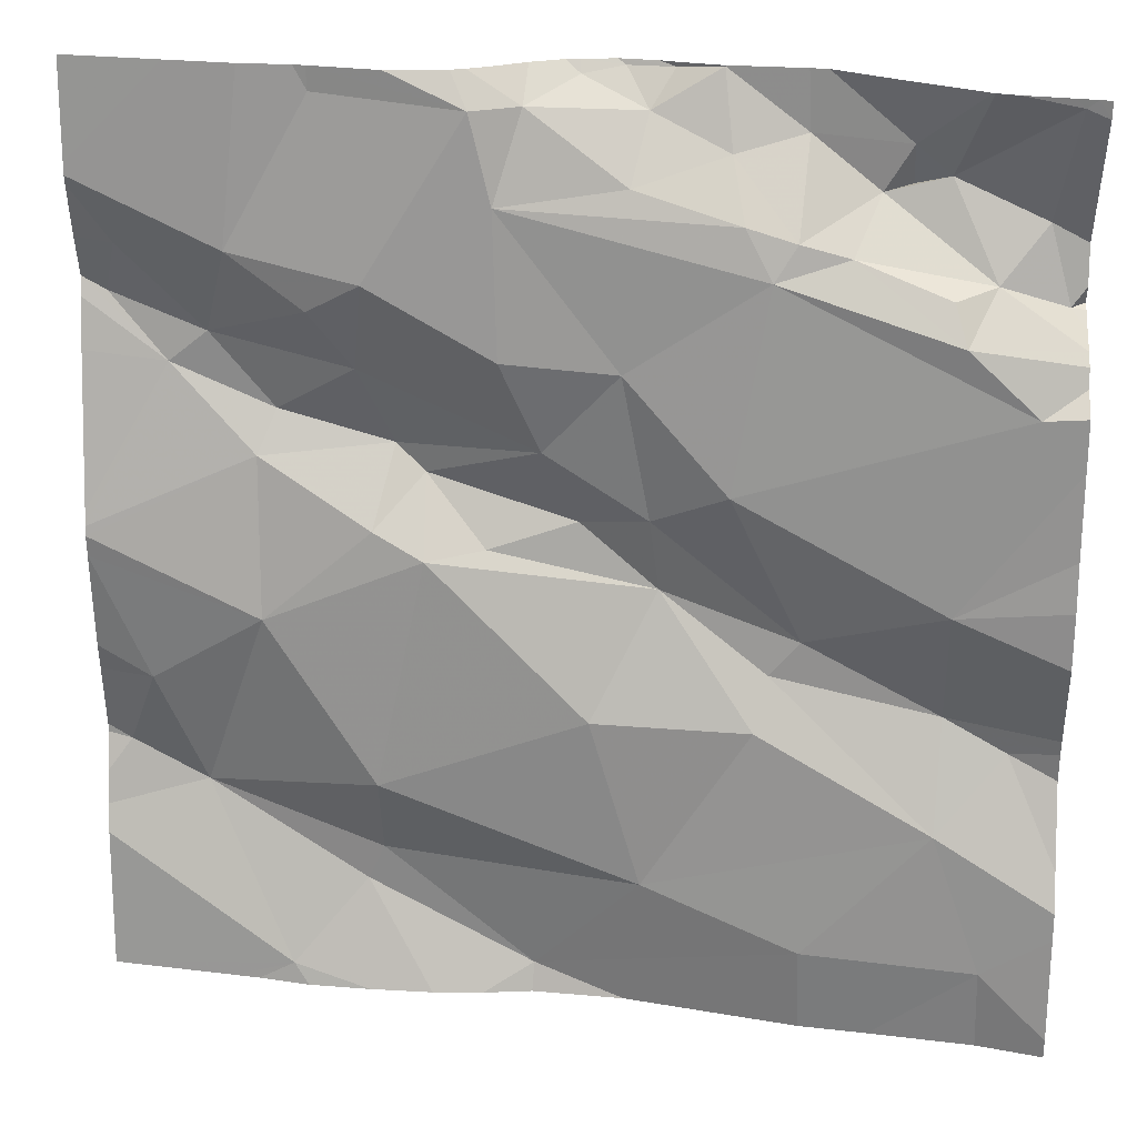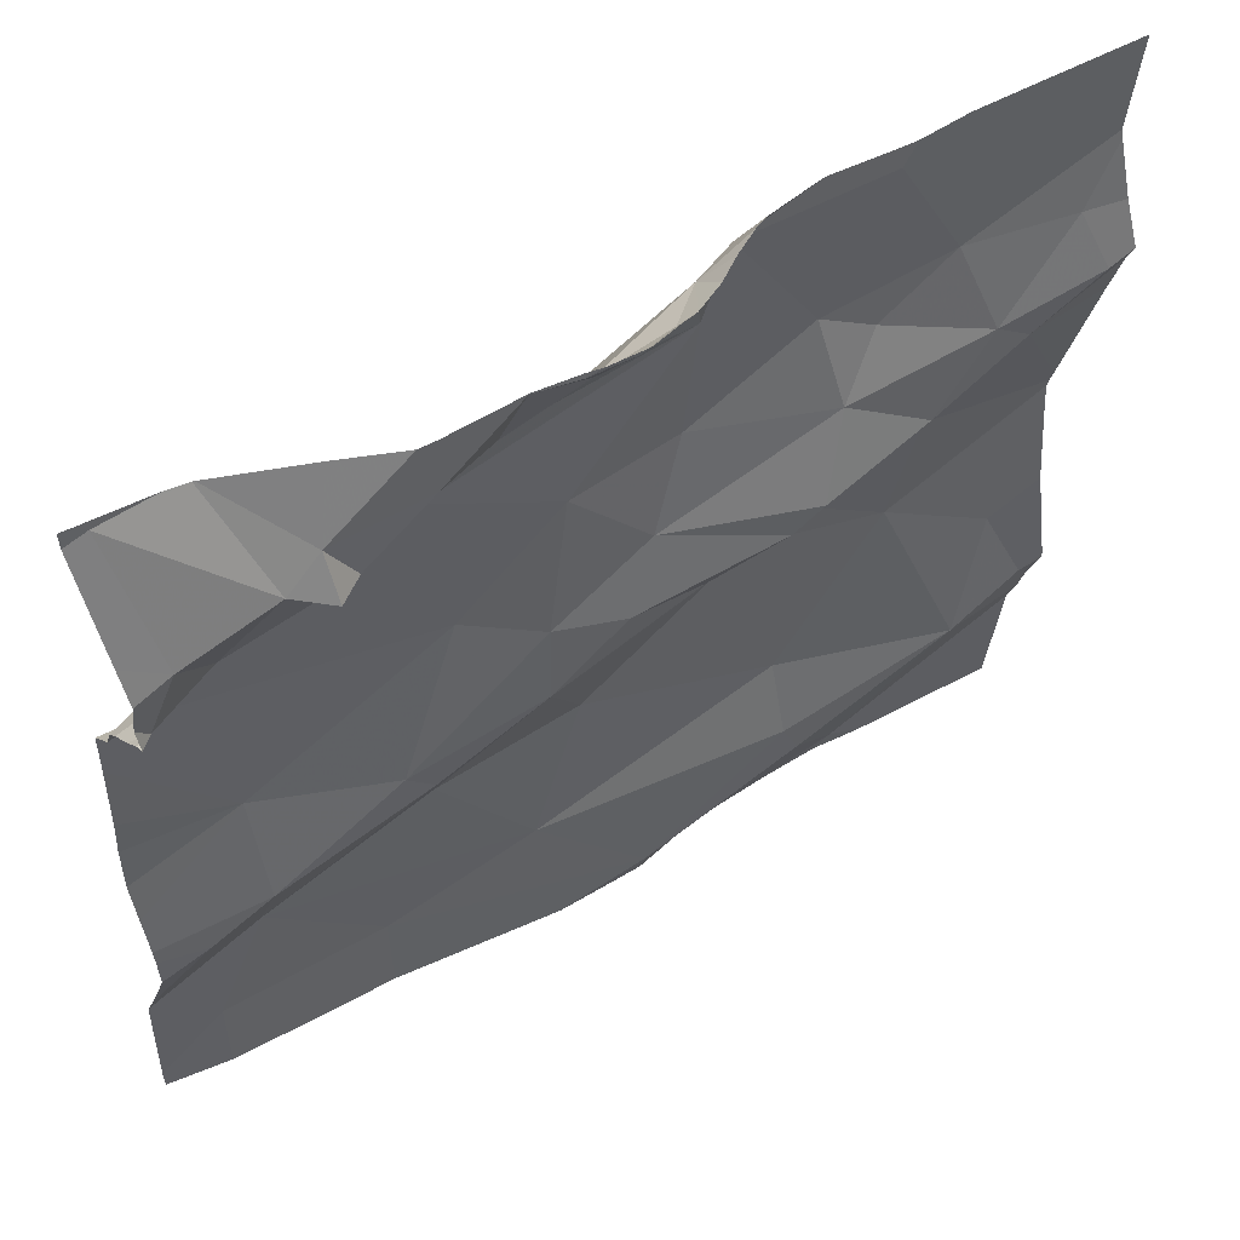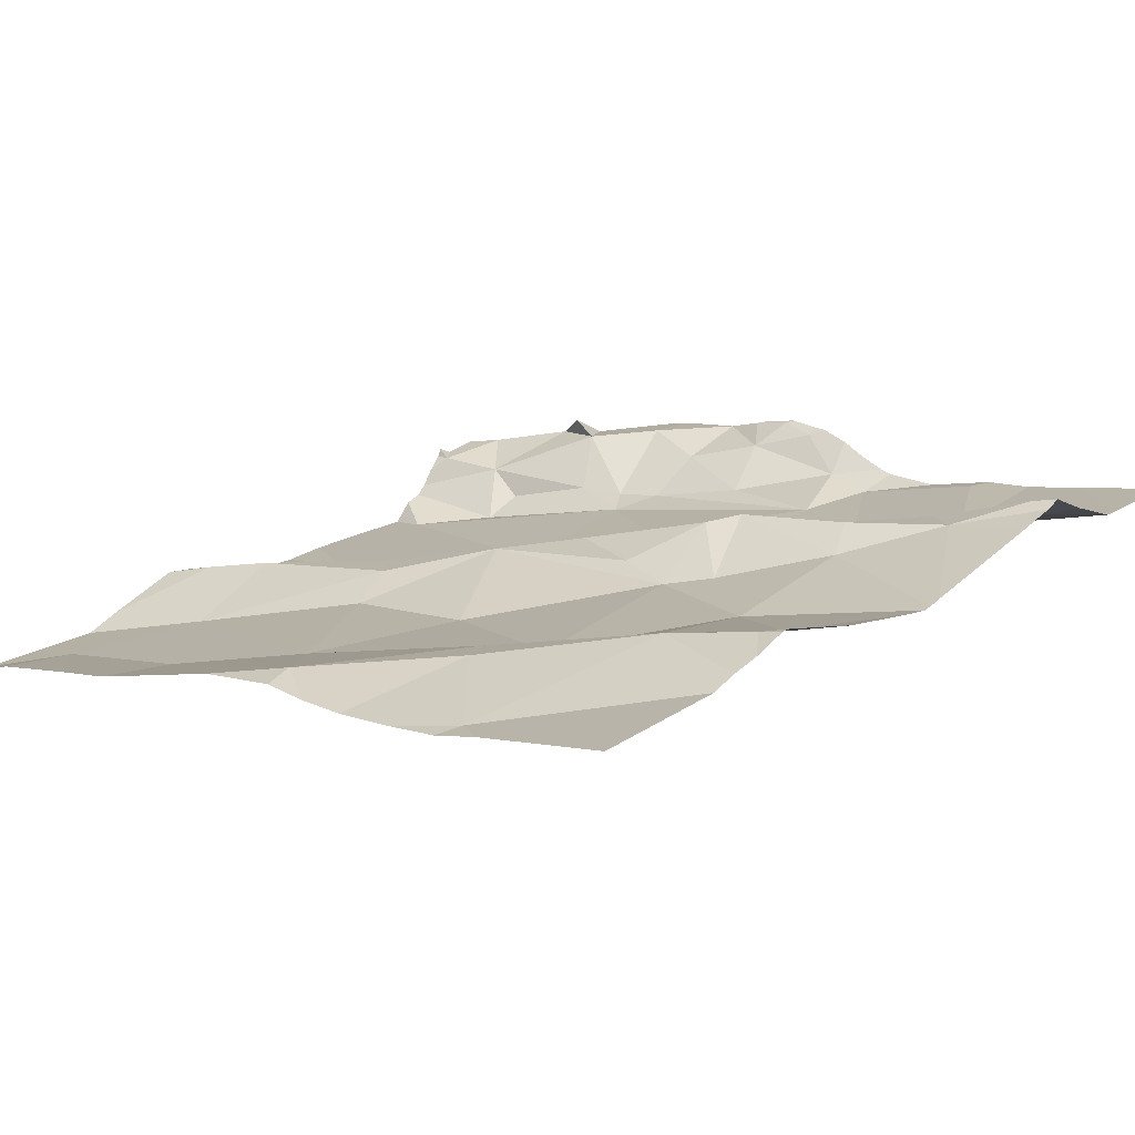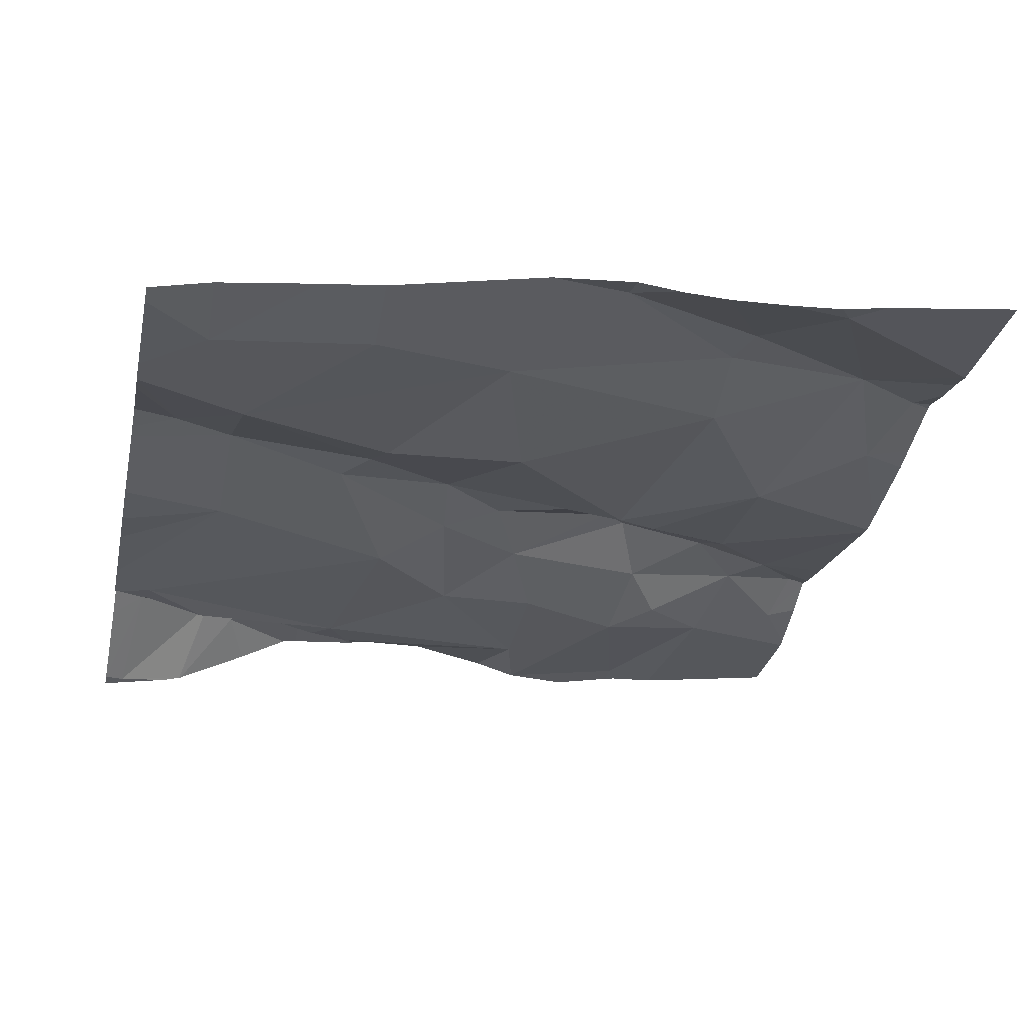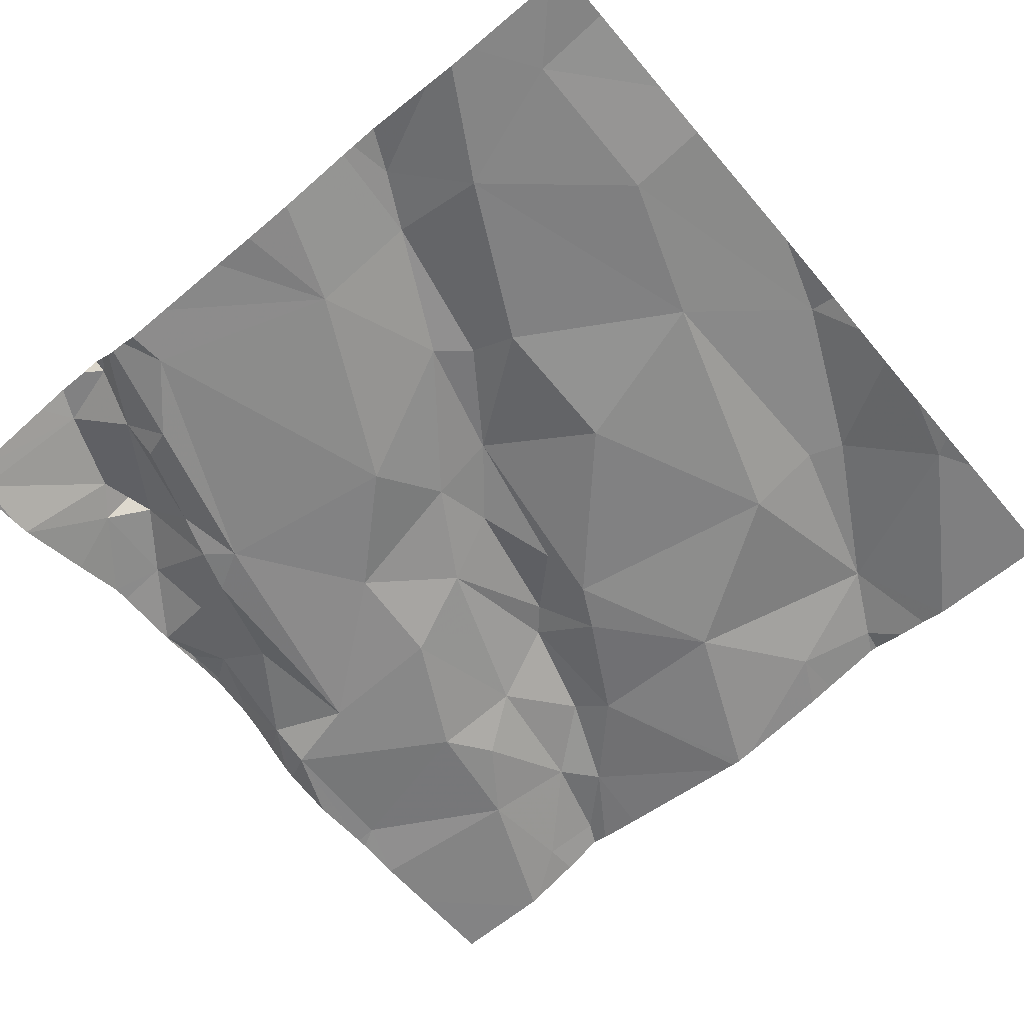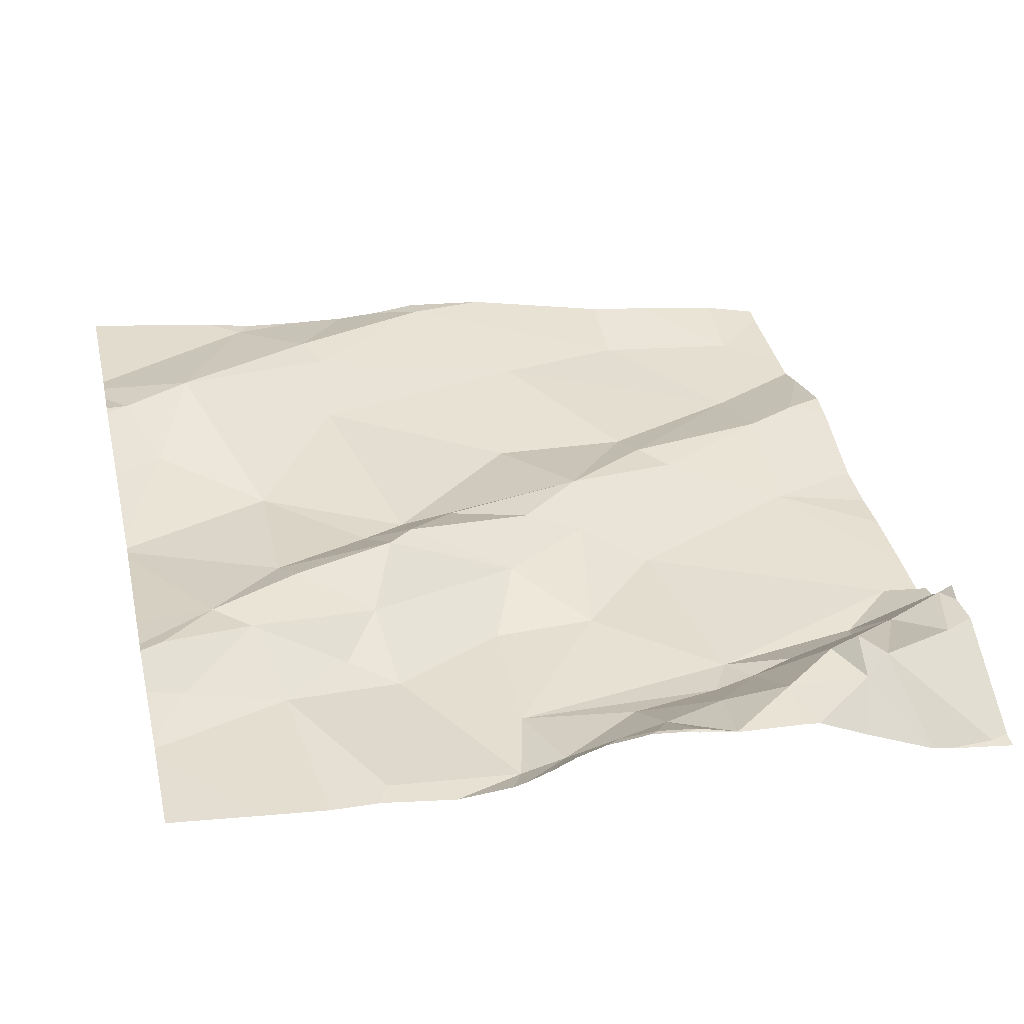
<metadata>
{"format":"obj","ext":"obj","renderer":"f3d","projection":"perspective","resolution":1024,"background":"white","views":[{"elev":25.2,"azim":-177.8,"up":"+Y"},{"elev":54.2,"azim":-38.9,"up":"+Y"},{"elev":15.5,"azim":42.3,"up":"+Z"},{"elev":-34.2,"azim":-12.0,"up":"+Z"},{"elev":-70.5,"azim":-49.8,"up":"+Z"},{"elev":41.9,"azim":166.9,"up":"+Z"}]}
</metadata>
<code>
v -62.83 294.6 501.9
v -63.68 295.3 501.8
v -62.83 294.6 501.9
v -63.71 294.4 501.7
v -63.21 295.3 501.8
v -63.06 295.1 501.8
v -63.1 295 501.8
v -63.11 295.1 501.8
v -63.11 294.6 501.8
v -63.12 294.5 501.8
v -63.38 294.5 501.8
v -63.24 295 501.8
v -63.28 294.9 501.8
v -63.62 295.2 501.8
v -63.66 295.2 501.8
v -63.7 295.1 501.8
v -63.75 295.2 501.8
v -63.67 294.8 501.7
v -63.74 295 501.7
v -63.46 294.9 501.8
v -63.62 295.2 501.9
v -63.59 295.2 501.8
v -63.67 295.1 501.7
v -63.49 295.1 501.8
v -63.77 295.1 501.8
v -62.83 295.1 501.9
v -62.83 295 501.9
v -62.83 294.5 501.8
v -63.38 294.9 501.8
v -63.36 295 501.8
v -63.27 294.4 501.8
v -63.77 295.3 501.8
v -63.1 294.5 501.8
v -63.02 294.4 501.8
v -63.72 294.3 501.7
v -62.89 294.7 501.8
v -63 294.7 501.8
v -63.76 295.3 501.8
v -62.83 295.1 501.9
v -62.83 295.1 501.9
v -62.83 294.8 501.8
v -62.83 295.2 501.9
v -63.53 294.8 501.8
v -62.83 294.8 501.8
v -63.66 294.6 501.7
v -63.49 294.7 501.8
v -63.66 295.1 501.8
v -63.57 295.1 501.8
v -62.83 294.5 501.8
v -63.68 295.3 501.8
v -63.73 294.6 501.8
v -63.67 294.7 501.8
v -63.5 294.7 501.8
v -63.54 294.4 501.7
v -63.21 295.3 501.8
v -63.26 295.3 501.8
v -63.38 295.3 501.9
v -63.36 295.2 501.8
v -63.46 295.2 501.8
v -63.52 295.2 501.8
v -63.53 295.2 501.9
v -62.83 294.8 501.8
v -63.14 294.9 501.9
v -63.17 294.9 501.9
v -63.33 294.7 501.8
v -63.47 295.2 501.8
v -63.24 295.2 501.8
v -63.17 294.8 501.8
v -63.23 294.8 501.8
v -63.39 294.8 501.8
v -63.32 294.9 501.8
v -63 294.9 501.8
v -63.07 295.3 501.8
v -62.98 295.1 501.8
v -63.12 294.8 501.8
v -62.93 294.5 501.9
v -63.75 295.3 501.8
v -63.17 294.3 501.8
v -63.7 295.3 501.8
v -63.6 295.3 501.8
v -62.86 294.6 501.9
v -62.96 295 501.9
v -62.86 295.1 501.9
v -62.92 295 501.9
v -63.61 294.3 501.7
v -63.36 294.3 501.8
v -62.87 295.1 501.9
v -63.22 294.3 501.8
v -63.04 294.3 501.8
v -63.1 294.3 501.8
v -63.31 295.3 501.9
v -63.45 295.3 501.9
v -63.36 295.3 501.9
v -63.4 295.3 501.9
v -63.54 294.3 501.7
v -62.98 294.3 501.8
v -63.02 295 501.9
v -63.78 294.4 501.7
v -63.2 295.3 501.8
v -63.78 294.5 501.7
v -63.78 295.1 501.8
v -63.78 295.1 501.8
v -63.78 295 501.7
v -63.78 294.9 501.7
v -63.78 295 501.8
v -63.78 295 501.8
v -63.78 295.1 501.8
v -63.78 295.1 501.8
v -63.78 295.1 501.8
v -63.78 294.8 501.7
v -63.78 294.7 501.7
v -63.78 294.8 501.7
v -63.78 295 501.7
v -63.78 294.5 501.7
v -63.78 294.6 501.7
v -63.78 294.7 501.7
v -63.78 294.5 501.7
v -63.78 295.1 501.8
v -63.78 295.3 501.8
v -63.78 295.2 501.8
v -63.78 294.7 501.7
v -62.83 295.2 501.9
v -62.83 294.7 501.9
v -62.83 294.8 501.8
v -62.83 294.7 501.9
v -62.83 295.2 501.9
v -62.83 294.6 501.9
v -63.27 294.3 501.8
v -63.78 294.3 501.7
v -63.78 294.3 501.7
v -62.83 294.3 501.8
v -62.96 294.3 501.8
v -63.24 295.3 501.9
v -63.06 295.3 501.8
v -63.14 295.3 501.8
v -63.3 295.3 501.9
v -63.27 295.3 501.9
v -63.54 295.3 501.9
v -63.52 295.3 501.9
v -63 295.3 501.9
v -63.45 295.3 501.9
v -63.31 295.3 501.9
v -63.45 295.3 501.9
v -63.35 295.3 501.9
v -63.4 295.3 501.9
v -63.39 295.3 501.9
v -63.45 295.3 501.9
v -63.05 295.3 501.9
v -62.93 295.3 501.9
v -62.83 295.3 501.9
v -63.78 295.3 501.8
f 35 98 129
f 127 81 3
f 7 6 8
f 10 9 11
f 7 12 13
f 15 14 50
f 17 16 15
f 19 18 20
f 21 15 22
f 23 19 24
f 101 25 102
f 135 55 134
f 30 29 13
f 31 10 11
f 34 33 78
f 37 36 44
f 19 23 105
f 134 73 148
f 126 87 26
f 125 36 81
f 43 20 18
f 132 34 96
f 45 11 46
f 47 23 48
f 124 84 41
f 131 49 34
f 123 36 125
f 100 45 114
f 122 74 87
f 114 51 117
f 17 15 38
f 52 45 53
f 54 11 45
f 23 16 101
f 78 31 88
f 19 20 24
f 38 15 2
f 23 24 48
f 14 15 21
f 21 22 14
f 56 55 99
f 53 43 52
f 48 16 47
f 45 46 53
f 58 57 59
f 23 47 16
f 108 17 118
f 16 17 25
f 15 16 22
f 48 22 16
f 22 60 61
f 60 22 48
f 17 38 119
f 129 98 130
f 133 56 5
f 63 7 13
f 64 63 13
f 60 48 24
f 11 65 46
f 66 24 67
f 68 64 69
f 53 46 70
f 56 67 55
f 64 71 69
f 29 30 20
f 13 71 64
f 72 37 62
f 29 71 13
f 71 29 70
f 67 30 12
f 66 58 59
f 59 61 60
f 66 67 58
f 60 24 66
f 70 29 43
f 68 69 70
f 30 13 12
f 71 70 69
f 67 56 58
f 7 8 12
f 43 53 70
f 20 43 29
f 20 30 24
f 8 67 12
f 57 58 56
f 73 55 8
f 8 74 73
f 72 75 37
f 55 67 8
f 75 68 37
f 68 75 64
f 76 36 37
f 80 14 138
f 9 76 37
f 31 54 95
f 31 11 54
f 65 68 70
f 76 10 33
f 5 56 99
f 46 65 70
f 33 10 31
f 33 34 76
f 76 34 49
f 81 76 28
f 10 76 9
f 66 59 60
f 74 6 82
f 9 65 11
f 8 6 74
f 116 52 121
f 103 19 113
f 54 4 85
f 52 51 45
f 45 4 54
f 52 18 111
f 43 18 52
f 30 67 24
f 37 68 9
f 99 55 135
f 68 65 9
f 84 83 82
f 55 73 134
f 87 83 40
f 128 31 86
f 56 91 57
f 40 84 39
f 136 56 137
f 138 61 139
f 42 74 122
f 139 92 141
f 14 22 61
f 59 92 61
f 91 93 57
f 94 57 93
f 93 91 142
f 92 59 57
f 92 94 145
f 73 74 140
f 74 82 87
f 82 6 7
f 83 87 82
f 94 93 144
f 86 31 95
f 72 84 97
f 72 97 63
f 95 54 85
f 84 72 41
f 75 72 63
f 63 64 75
f 63 97 7
f 81 36 76
f 94 92 57
f 79 38 2
f 97 84 82
f 96 34 89
f 122 87 126
f 125 81 127
f 77 38 79
f 97 82 7
f 3 81 1
f 98 4 100
f 27 84 124
f 100 4 45
f 101 16 25
f 89 34 90
f 102 25 109
f 39 84 27
f 103 18 19
f 104 18 103
f 88 31 128
f 26 87 40
f 40 83 84
f 32 38 77
f 105 23 101
f 106 19 105
f 140 42 149
f 107 25 108
f 108 25 17
f 109 25 107
f 85 4 35
f 1 81 28
f 110 18 112
f 111 18 110
f 2 15 50
f 28 76 49
f 112 18 104
f 113 19 106
f 90 34 78
f 131 34 132
f 114 45 51
f 115 51 116
f 78 33 31
f 50 14 80
f 116 51 52
f 117 51 115
f 41 72 62
f 118 17 120
f 62 37 44
f 119 38 32
f 120 17 119
f 44 36 123
f 35 4 98
f 121 52 111
f 136 91 56
f 137 56 133
f 138 14 61
f 139 61 92
f 140 74 42
f 141 92 143
f 142 91 136
f 143 92 147
f 144 93 142
f 145 94 146
f 146 94 144
f 147 92 145
f 148 73 140
f 149 42 150
f 151 119 32

</code>
